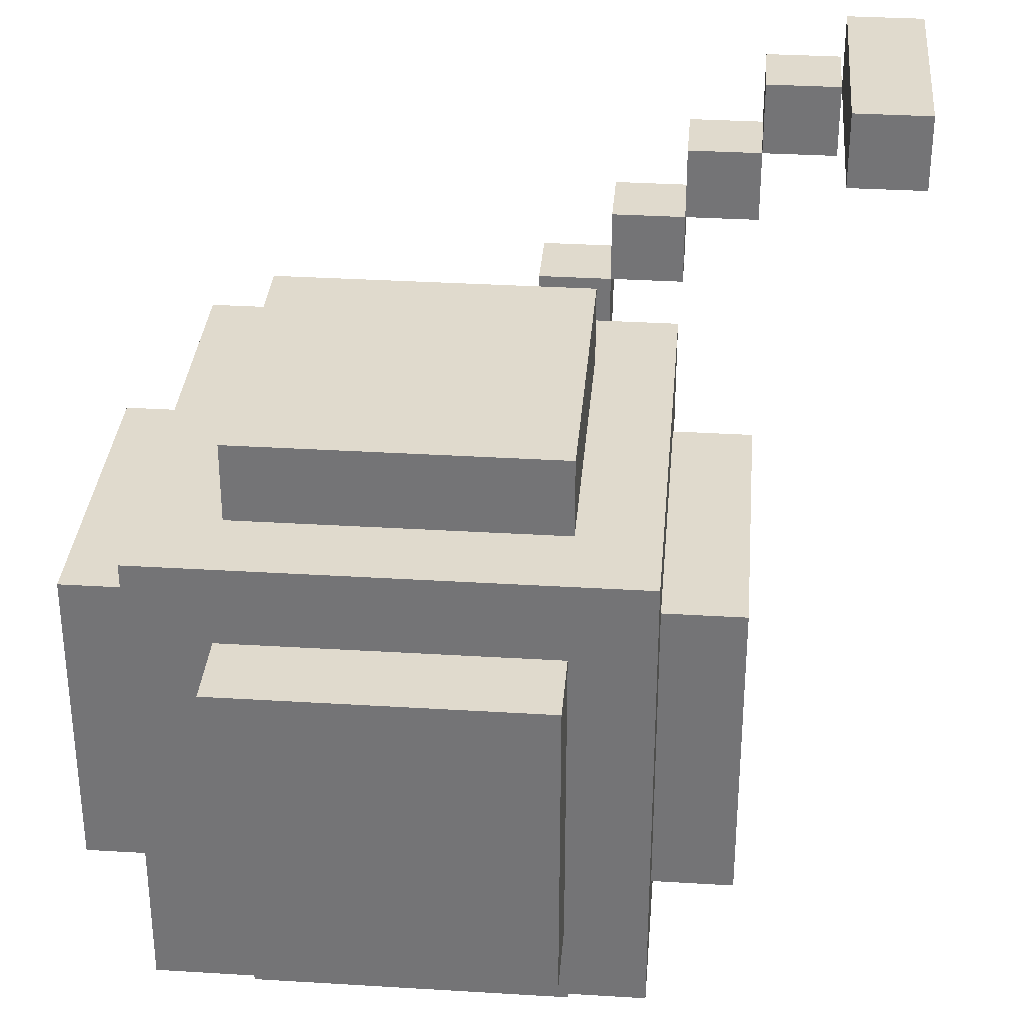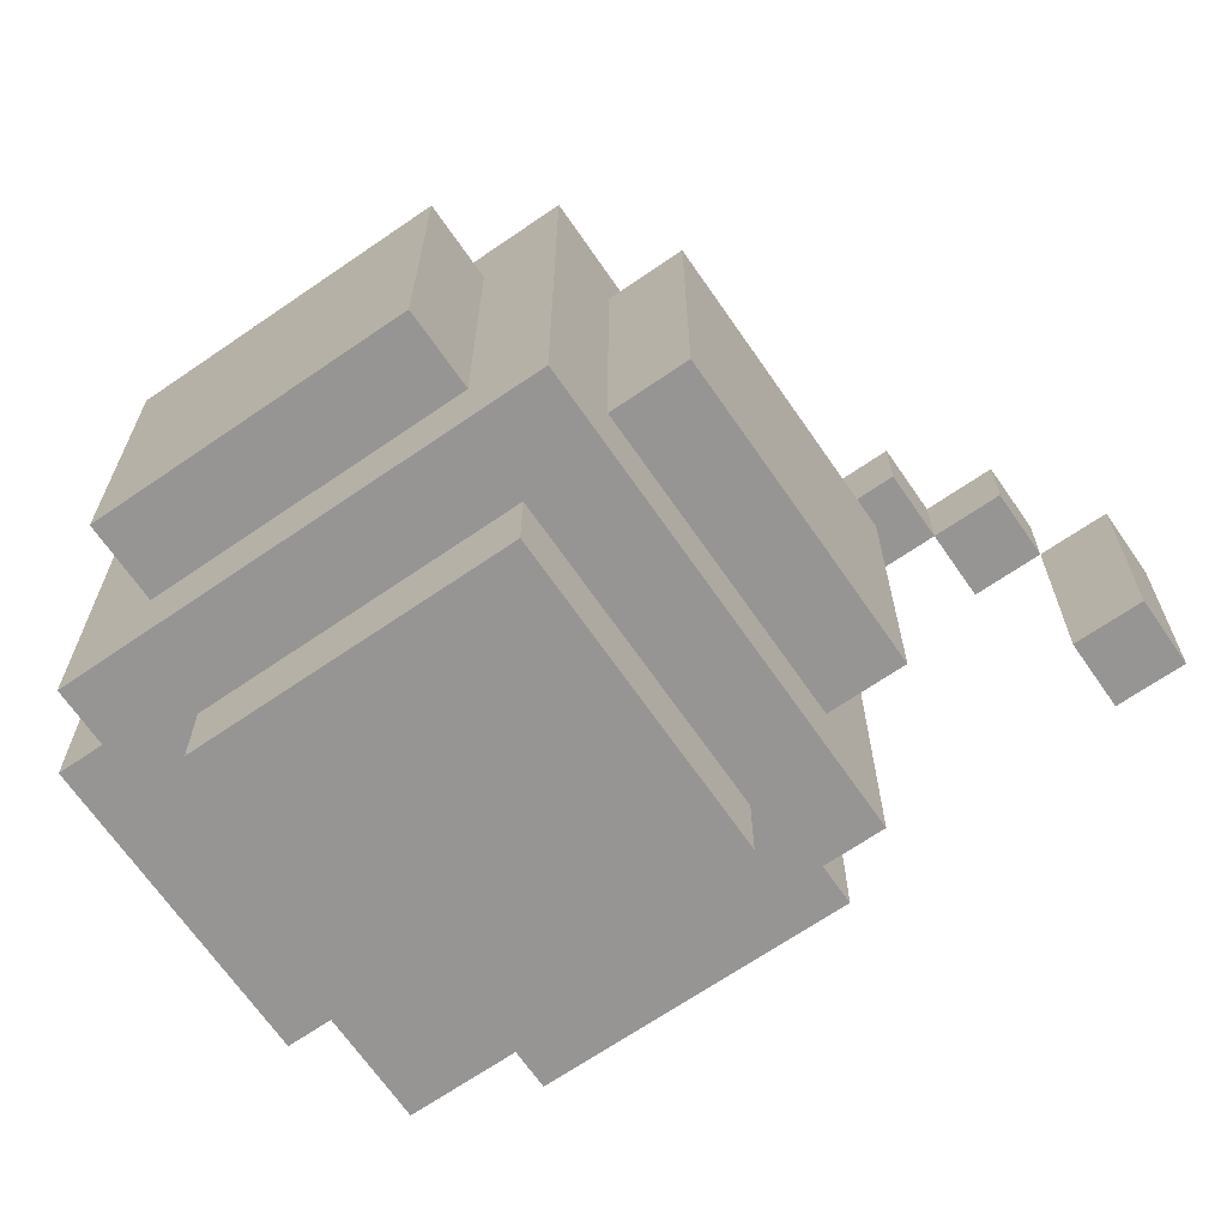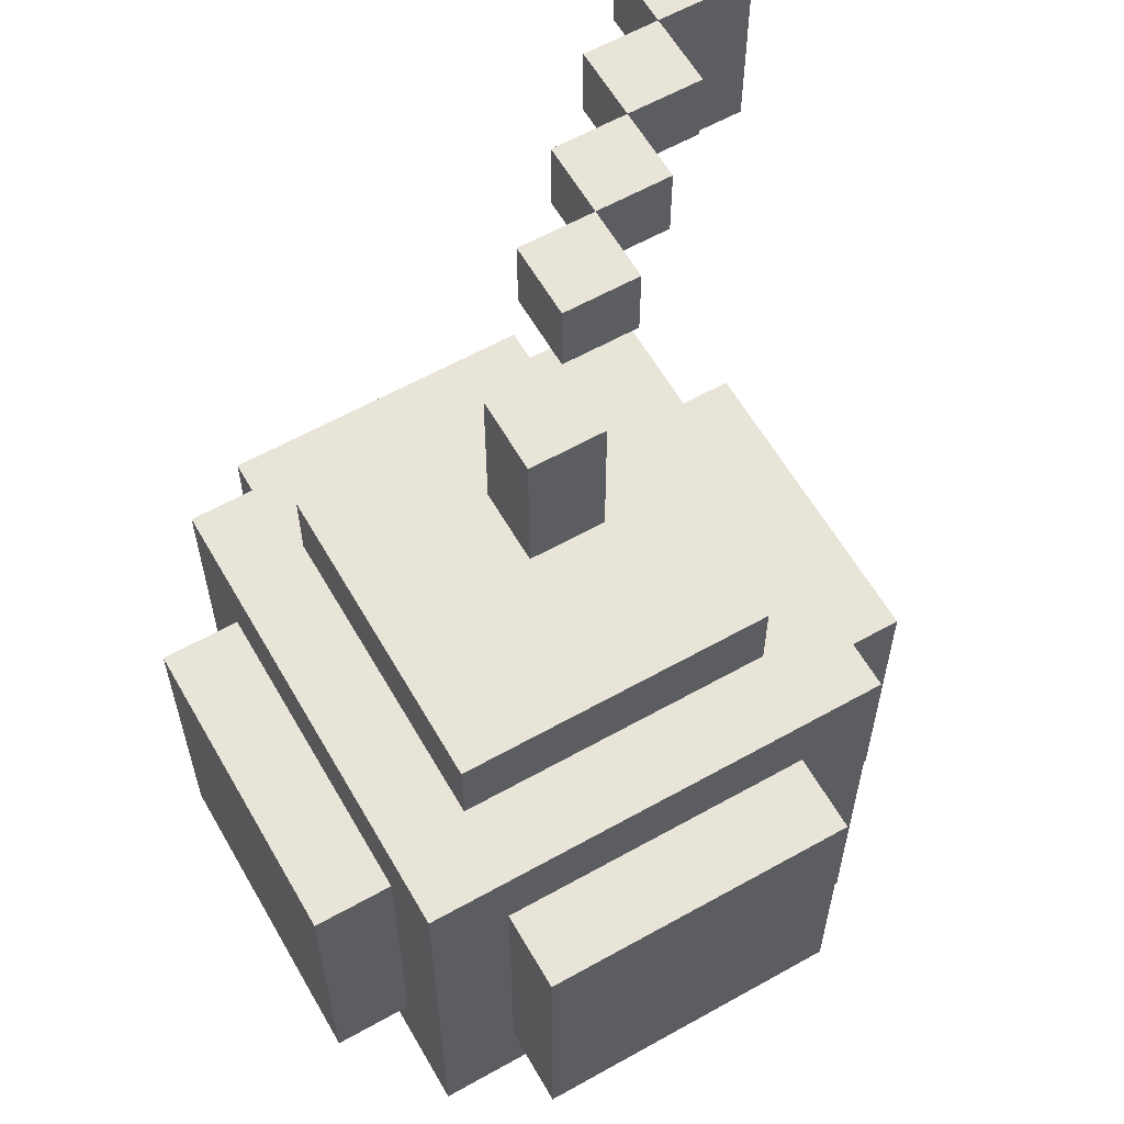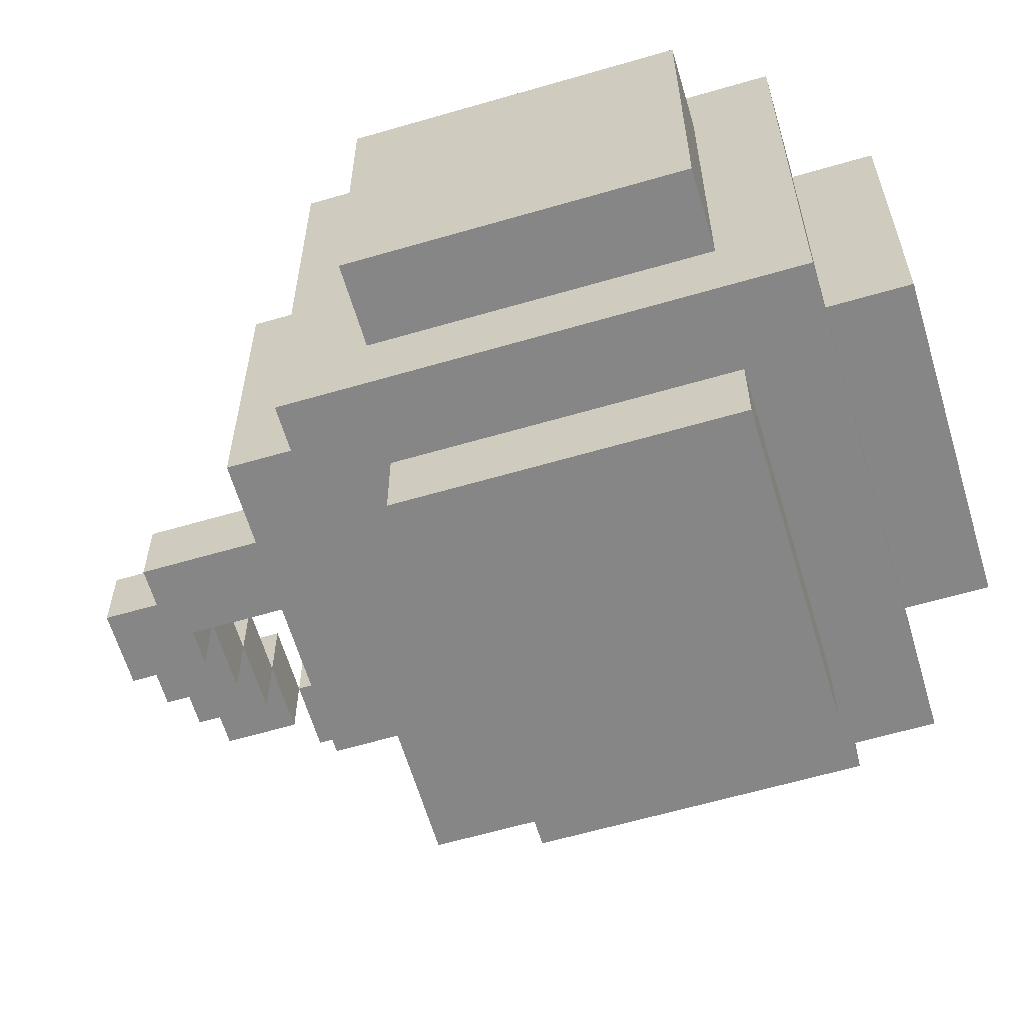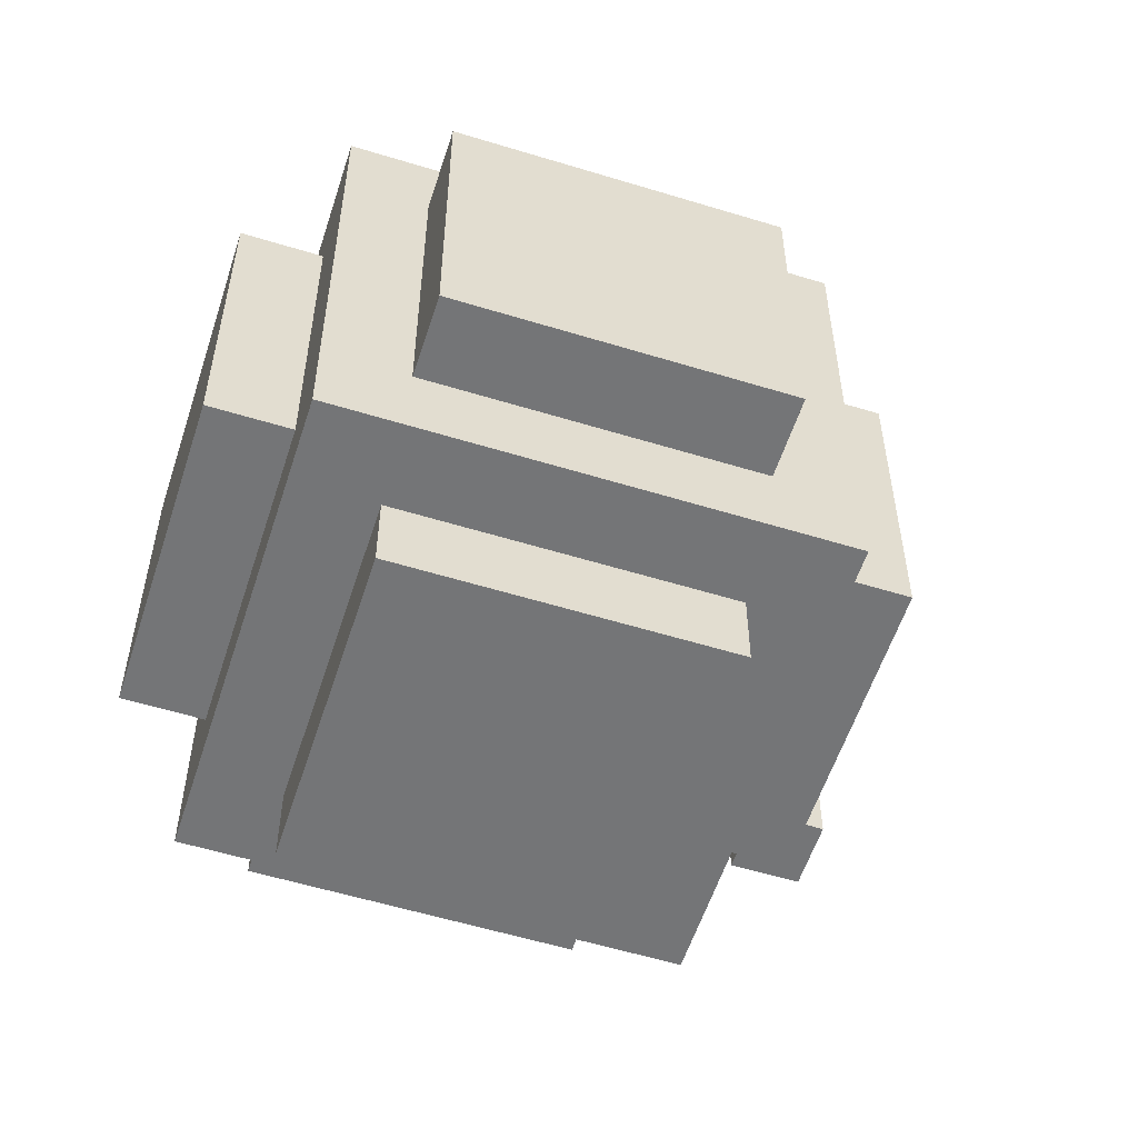
<metadata>
{"format":"obj","ext":"obj","renderer":"f3d","projection":"perspective","resolution":1024,"background":"white","views":[{"elev":33.1,"azim":4.8,"up":"+Z"},{"elev":-67.6,"azim":-55.4,"up":"+Y"},{"elev":60.7,"azim":-119.8,"up":"+Y"},{"elev":-62.0,"azim":-73.5,"up":"+Z"},{"elev":-56.5,"azim":-107.8,"up":"+Y"}]}
</metadata>
<code>
o
v -0.3 0.3 -7.451e-09
v -0.3 0.3 -0.4
v -0.3 0.7 -7.451e-09
v -0.3 0.7 -0.4
v -0.2 0.2 0.1
v -0.2 0.2 -0.5
v -0.2 0.3 -7.451e-09
v -0.2 0.3 -0.4
v -0.2 0.6 0.1
v -0.2 0.6 -7.451e-09
v -0.2 0.7 -7.451e-09
v -0.2 0.7 -0.1
v -0.2 0.7 -0.4
v -0.2 0.8 0.1
v -0.2 0.8 -0.1
v -0.2 0.8 -0.5
v -0.1 0.1 -7.451e-09
v -0.1 0.1 -0.4
v -0.1 0.2 -7.451e-09
v -0.1 0.2 -0.4
v -0.1 0.3 0.2
v -0.1 0.3 0.1
v -0.1 0.3 -0.5
v -0.1 0.3 -0.6
v -0.1 0.6 0.1
v -0.1 0.7 0.2
v -0.1 0.7 0.1
v -0.1 0.7 -0.5
v -0.1 0.7 -0.6
v -0.1 0.8 -7.451e-09
v -0.1 0.8 -0.1
v -0.1 0.8 -0.4
v -0.1 0.9 -7.451e-09
v -0.1 0.9 -0.4
v 0.1 0.9 -0.1
v 0.1 0.9 -0.2
v 0.1 1.1 -0.1
v 0.1 1.1 -0.2
v 0.2 1.1 -7.451e-09
v 0.2 1.1 -0.1
v 0.2 1.2 -7.451e-09
v 0.2 1.2 -0.1
v 0.3 1.1 0.1
v 0.3 1.1 -7.451e-09
v 0.3 1.2 0.1
v 0.3 1.2 -7.451e-09
v 0.4 1.1 0.2
v 0.4 1.1 0.1
v 0.4 1.2 0.2
v 0.4 1.2 0.1
v 0.5 1.1 0.3
v 0.5 1.1 0.2
v 0.5 1.2 0.3
v 0.5 1.2 0.2
v 0.6 0.8 0.4
v 0.6 0.8 0.3
v 0.6 0.9 0.4
v 0.6 0.9 0.3
v 0.6 1 0.4
v 0.6 1 0.3
v 0.6 1.1 0.4
v 0.6 1.1 0.3
v 0.2 0.9 -0.1
v 0.2 0.9 -0.2
v 0.2 1.1 -0.1
v 0.2 1.1 -0.2
v 0.3 0.1 -7.451e-09
v 0.3 0.1 -0.4
v 0.3 0.2 -7.451e-09
v 0.3 0.2 -0.4
v 0.3 0.3 0.2
v 0.3 0.3 0.1
v 0.3 0.3 -0.5
v 0.3 0.3 -0.6
v 0.3 0.7 0.2
v 0.3 0.7 0.1
v 0.3 0.7 -0.5
v 0.3 0.7 -0.6
v 0.3 0.8 -7.451e-09
v 0.3 0.8 -0.4
v 0.3 0.9 -7.451e-09
v 0.3 0.9 -0.4
v 0.3 1.1 -7.451e-09
v 0.3 1.1 -0.1
v 0.3 1.2 -7.451e-09
v 0.3 1.2 -0.1
v 0.4 0.2 0.1
v 0.4 0.2 -0.5
v 0.4 0.3 -7.451e-09
v 0.4 0.3 -0.4
v 0.4 0.7 -7.451e-09
v 0.4 0.7 -0.4
v 0.4 0.8 0.1
v 0.4 0.8 -0.5
v 0.4 1.1 0.1
v 0.4 1.1 -7.451e-09
v 0.4 1.2 0.1
v 0.4 1.2 -7.451e-09
v 0.5 0.3 -7.451e-09
v 0.5 0.3 -0.4
v 0.5 0.7 -7.451e-09
v 0.5 0.7 -0.4
v 0.5 1.1 0.2
v 0.5 1.1 0.1
v 0.5 1.2 0.2
v 0.5 1.2 0.1
v 0.6 1.1 0.3
v 0.6 1.1 0.2
v 0.6 1.2 0.3
v 0.6 1.2 0.2
v 0.7 0.8 0.4
v 0.7 0.8 0.3
v 0.7 0.9 0.4
v 0.7 0.9 0.3
v 0.7 1 0.4
v 0.7 1 0.3
v 0.7 1.1 0.4
v 0.7 1.1 0.3
v 0.6 0.8 0.4
v 0.6 0.9 0.4
v 0.6 1 0.4
v 0.6 1.1 0.4
v 0.7 0.8 0.4
v 0.7 0.9 0.4
v 0.7 1 0.4
v 0.7 1.1 0.4
v 0.5 1.1 0.3
v 0.5 1.2 0.3
v 0.6 1.1 0.3
v 0.6 1.2 0.3
v -0.1 0.3 0.2
v -0.1 0.7 0.2
v 0.3 0.3 0.2
v 0.3 0.7 0.2
v 0.4 1.1 0.2
v 0.4 1.2 0.2
v 0.5 1.1 0.2
v 0.5 1.2 0.2
v -0.2 0.2 0.1
v -0.2 0.6 0.1
v -0.2 0.8 0.1
v -0.1 0.3 0.1
v -0.1 0.6 0.1
v -0.1 0.7 0.1
v 0 0.7 0.1
v 0 0.8 0.1
v 0.3 0.3 0.1
v 0.3 0.7 0.1
v 0.3 1.1 0.1
v 0.3 1.2 0.1
v 0.4 0.2 0.1
v 0.4 0.8 0.1
v 0.4 1.1 0.1
v 0.4 1.2 0.1
v -0.3 0.3 -7.451e-09
v -0.3 0.7 -7.451e-09
v -0.2 0.3 -7.451e-09
v -0.2 0.6 -7.451e-09
v -0.2 0.7 -7.451e-09
v -0.1 0.1 -7.451e-09
v -0.1 0.2 -7.451e-09
v -0.1 0.8 -7.451e-09
v -0.1 0.9 -7.451e-09
v 0 0.8 -7.451e-09
v 0.2 1.1 -7.451e-09
v 0.2 1.2 -7.451e-09
v 0.3 0.1 -7.451e-09
v 0.3 0.2 -7.451e-09
v 0.3 0.8 -7.451e-09
v 0.3 0.9 -7.451e-09
v 0.3 1.1 -7.451e-09
v 0.3 1.2 -7.451e-09
v 0.4 0.3 -7.451e-09
v 0.4 0.7 -7.451e-09
v 0.5 0.3 -7.451e-09
v 0.5 0.7 -7.451e-09
v 0.1 0.9 -0.1
v 0.1 1.1 -0.1
v 0.2 0.9 -0.1
v 0.2 1.1 -0.1
v 0.6 0.8 0.3
v 0.6 0.9 0.3
v 0.6 1 0.3
v 0.6 1.1 0.3
v 0.7 0.8 0.3
v 0.7 0.9 0.3
v 0.7 1 0.3
v 0.7 1.1 0.3
v 0.5 1.1 0.2
v 0.5 1.2 0.2
v 0.6 1.1 0.2
v 0.6 1.2 0.2
v 0.4 1.1 0.1
v 0.4 1.2 0.1
v 0.5 1.1 0.1
v 0.5 1.2 0.1
v 0.3 1.1 -7.451e-09
v 0.3 1.2 -7.451e-09
v 0.4 1.1 -7.451e-09
v 0.4 1.2 -7.451e-09
v 0.2 1.1 -0.1
v 0.2 1.2 -0.1
v 0.3 1.1 -0.1
v 0.3 1.2 -0.1
v 0.1 0.9 -0.2
v 0.1 1.1 -0.2
v 0.2 0.9 -0.2
v 0.2 1.1 -0.2
v -0.3 0.3 -0.4
v -0.3 0.7 -0.4
v -0.2 0.3 -0.4
v -0.2 0.7 -0.4
v -0.1 0.1 -0.4
v -0.1 0.2 -0.4
v -0.1 0.8 -0.4
v -0.1 0.9 -0.4
v 0.3 0.1 -0.4
v 0.3 0.2 -0.4
v 0.3 0.8 -0.4
v 0.3 0.9 -0.4
v 0.4 0.3 -0.4
v 0.4 0.7 -0.4
v 0.5 0.3 -0.4
v 0.5 0.7 -0.4
v -0.2 0.2 -0.5
v -0.2 0.8 -0.5
v -0.1 0.3 -0.5
v -0.1 0.7 -0.5
v 0.3 0.3 -0.5
v 0.3 0.7 -0.5
v 0.4 0.2 -0.5
v 0.4 0.8 -0.5
v -0.1 0.3 -0.6
v -0.1 0.7 -0.6
v 0.3 0.3 -0.6
v 0.3 0.7 -0.6
v -0.1 0.1 -7.451e-09
v 0.3 0.1 -7.451e-09
v -0.1 0.1 -0.4
v 0.3 0.1 -0.4
v -0.2 0.2 0.1
v 0.4 0.2 0.1
v -0.1 0.2 -7.451e-09
v 0.3 0.2 -7.451e-09
v -0.1 0.2 -0.4
v 0.3 0.2 -0.4
v -0.2 0.2 -0.5
v 0.4 0.2 -0.5
v -0.1 0.3 0.2
v 0.3 0.3 0.2
v -0.1 0.3 0.1
v 0.3 0.3 0.1
v -0.3 0.3 -7.451e-09
v -0.2 0.3 -7.451e-09
v 0.4 0.3 -7.451e-09
v 0.5 0.3 -7.451e-09
v -0.3 0.3 -0.4
v -0.2 0.3 -0.4
v 0.4 0.3 -0.4
v 0.5 0.3 -0.4
v -0.1 0.3 -0.5
v 0.3 0.3 -0.5
v -0.1 0.3 -0.6
v 0.3 0.3 -0.6
v 0.6 0.8 0.4
v 0.7 0.8 0.4
v 0.6 0.8 0.3
v 0.7 0.8 0.3
v 0.5 1.1 0.3
v 0.6 1.1 0.3
v 0.4 1.1 0.2
v 0.5 1.1 0.2
v 0.6 1.1 0.2
v 0.3 1.1 0.1
v 0.4 1.1 0.1
v 0.5 1.1 0.1
v 0.2 1.1 -7.451e-09
v 0.3 1.1 -7.451e-09
v 0.4 1.1 -7.451e-09
v 0.2 1.1 -0.1
v 0.3 1.1 -0.1
v -0.1 0.7 0.2
v 0.3 0.7 0.2
v -0.1 0.7 0.1
v 0 0.7 0.1
v 0.3 0.7 0.1
v -0.3 0.7 -7.451e-09
v -0.2 0.7 -7.451e-09
v 0.4 0.7 -7.451e-09
v 0.5 0.7 -7.451e-09
v -0.2 0.7 -0.1
v -0.3 0.7 -0.4
v -0.2 0.7 -0.4
v 0.4 0.7 -0.4
v 0.5 0.7 -0.4
v -0.1 0.7 -0.5
v 0.3 0.7 -0.5
v -0.1 0.7 -0.6
v 0.3 0.7 -0.6
v -0.2 0.8 0.1
v 0 0.8 0.1
v 0.4 0.8 0.1
v -0.1 0.8 -7.451e-09
v 0 0.8 -7.451e-09
v 0.3 0.8 -7.451e-09
v -0.2 0.8 -0.1
v -0.1 0.8 -0.1
v -0.1 0.8 -0.4
v 0.3 0.8 -0.4
v -0.2 0.8 -0.5
v 0.4 0.8 -0.5
v -0.1 0.9 -7.451e-09
v 0.3 0.9 -7.451e-09
v 0.1 0.9 -0.1
v 0.2 0.9 -0.1
v 0.1 0.9 -0.2
v 0.2 0.9 -0.2
v -0.1 0.9 -0.4
v 0.3 0.9 -0.4
v 0.6 1.1 0.4
v 0.7 1.1 0.4
v 0.6 1.1 0.3
v 0.7 1.1 0.3
v 0.1 1.1 -0.1
v 0.2 1.1 -0.1
v 0.1 1.1 -0.2
v 0.2 1.1 -0.2
v 0.5 1.2 0.3
v 0.6 1.2 0.3
v 0.4 1.2 0.2
v 0.5 1.2 0.2
v 0.6 1.2 0.2
v 0.3 1.2 0.1
v 0.4 1.2 0.1
v 0.5 1.2 0.1
v 0.2 1.2 -7.451e-09
v 0.3 1.2 -7.451e-09
v 0.4 1.2 -7.451e-09
v 0.2 1.2 -0.1
v 0.3 1.2 -0.1
f 3 2 1
f 4 2 3
f 7 6 5
f 8 6 7
f 9 7 5
f 10 7 9
f 11 10 9
f 13 6 8
f 14 12 11
f 14 11 9
f 15 13 12
f 15 12 14
f 16 6 13
f 16 13 15
f 19 18 17
f 20 18 19
f 25 22 21
f 26 25 21
f 27 25 26
f 28 24 23
f 29 24 28
f 33 31 30
f 33 32 31
f 34 32 33
f 37 36 35
f 38 36 37
f 41 40 39
f 42 40 41
f 45 44 43
f 46 44 45
f 49 48 47
f 50 48 49
f 53 52 51
f 54 52 53
f 57 56 55
f 58 56 57
f 59 58 57
f 60 58 59
f 61 60 59
f 62 60 61
f 63 64 65
f 65 64 66
f 67 68 69
f 69 68 70
f 71 72 75
f 75 72 76
f 73 74 77
f 77 74 78
f 79 80 81
f 81 80 82
f 83 84 85
f 85 84 86
f 87 88 89
f 89 88 90
f 87 89 91
f 90 88 92
f 87 91 93
f 91 92 93
f 92 88 94
f 93 92 94
f 95 96 97
f 97 96 98
f 99 100 101
f 101 100 102
f 103 104 105
f 105 104 106
f 107 108 109
f 109 108 110
f 111 112 113
f 113 112 114
f 113 114 115
f 115 114 116
f 115 116 117
f 117 116 118
f 123 120 119
f 124 121 120
f 124 120 123
f 125 122 121
f 125 121 124
f 126 122 125
f 129 128 127
f 130 128 129
f 133 132 131
f 134 132 133
f 137 136 135
f 138 136 137
f 142 140 139
f 143 141 140
f 143 140 142
f 144 141 143
f 145 141 144
f 146 141 145
f 147 142 139
f 148 146 145
f 151 148 147
f 151 147 139
f 152 146 148
f 152 148 151
f 153 150 149
f 154 150 153
f 157 156 155
f 158 156 157
f 159 156 158
f 164 163 162
f 167 161 160
f 168 161 167
f 169 163 164
f 170 163 169
f 171 166 165
f 172 166 171
f 175 174 173
f 176 174 175
f 179 178 177
f 180 178 179
f 181 182 185
f 182 183 186
f 185 182 186
f 183 184 187
f 186 183 187
f 187 184 188
f 189 190 191
f 191 190 192
f 193 194 195
f 195 194 196
f 197 198 199
f 199 198 200
f 201 202 203
f 203 202 204
f 205 206 207
f 207 206 208
f 209 210 211
f 211 210 212
f 213 214 217
f 217 214 218
f 215 216 219
f 219 216 220
f 221 222 223
f 223 222 224
f 225 226 227
f 227 226 228
f 225 227 229
f 228 226 230
f 225 229 231
f 229 230 231
f 230 226 232
f 231 230 232
f 233 234 235
f 235 234 236
f 239 238 237
f 240 238 239
f 243 242 241
f 244 242 243
f 245 243 241
f 246 242 244
f 247 245 241
f 247 246 245
f 248 242 246
f 248 246 247
f 251 250 249
f 252 250 251
f 257 254 253
f 258 254 257
f 259 256 255
f 260 256 259
f 263 262 261
f 264 262 263
f 267 266 265
f 268 266 267
f 272 270 269
f 273 270 272
f 275 272 271
f 276 272 275
f 278 275 274
f 279 275 278
f 280 278 277
f 281 278 280
f 282 283 284
f 284 283 285
f 285 283 286
f 287 288 291
f 287 291 292
f 292 291 293
f 289 290 294
f 294 290 295
f 296 297 298
f 298 297 299
f 300 301 303
f 301 302 304
f 303 301 304
f 304 302 305
f 300 303 306
f 306 303 307
f 306 307 308
f 305 302 309
f 306 308 310
f 308 309 310
f 309 302 311
f 310 309 311
f 312 313 314
f 314 313 315
f 312 314 316
f 315 313 317
f 312 316 318
f 316 317 318
f 317 313 319
f 318 317 319
f 320 321 322
f 322 321 323
f 324 325 326
f 326 325 327
f 328 329 331
f 331 329 332
f 330 331 334
f 334 331 335
f 333 334 337
f 337 334 338
f 336 337 339
f 339 337 340

</code>
